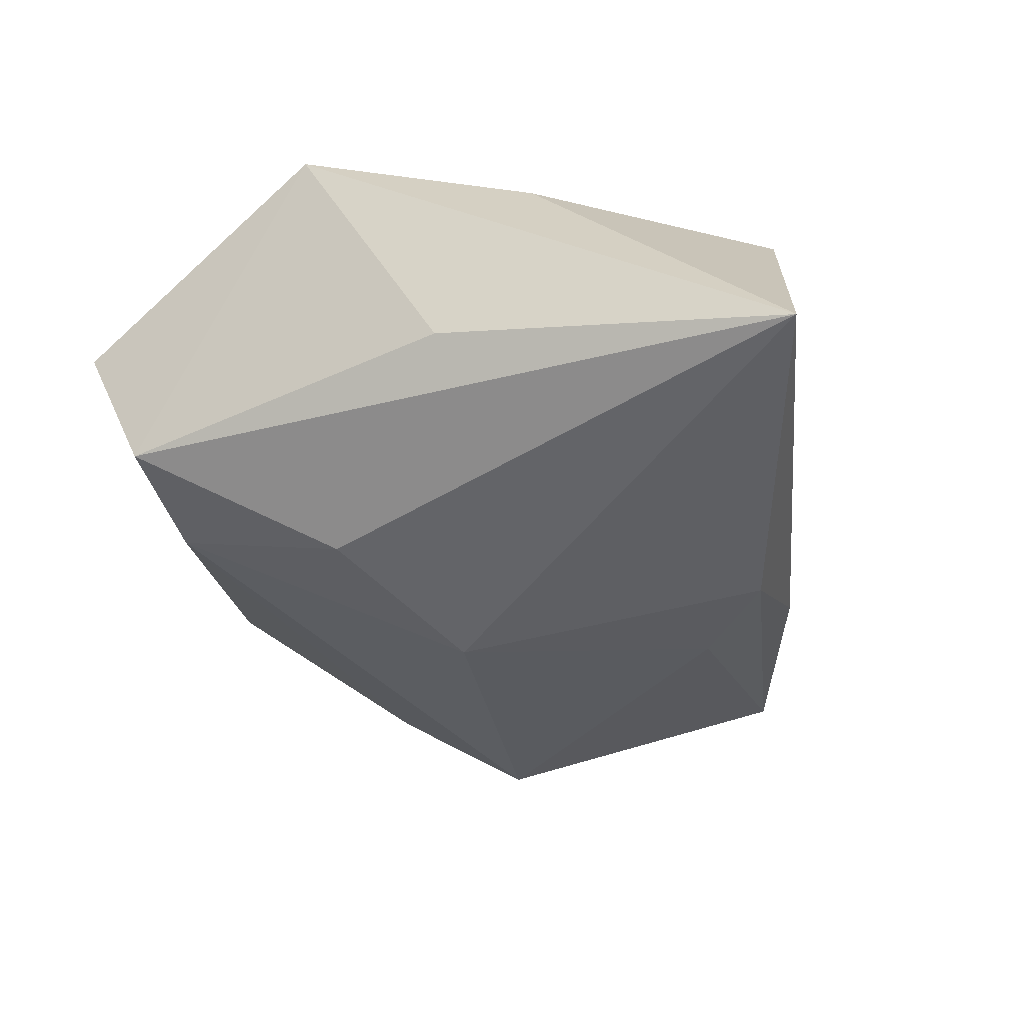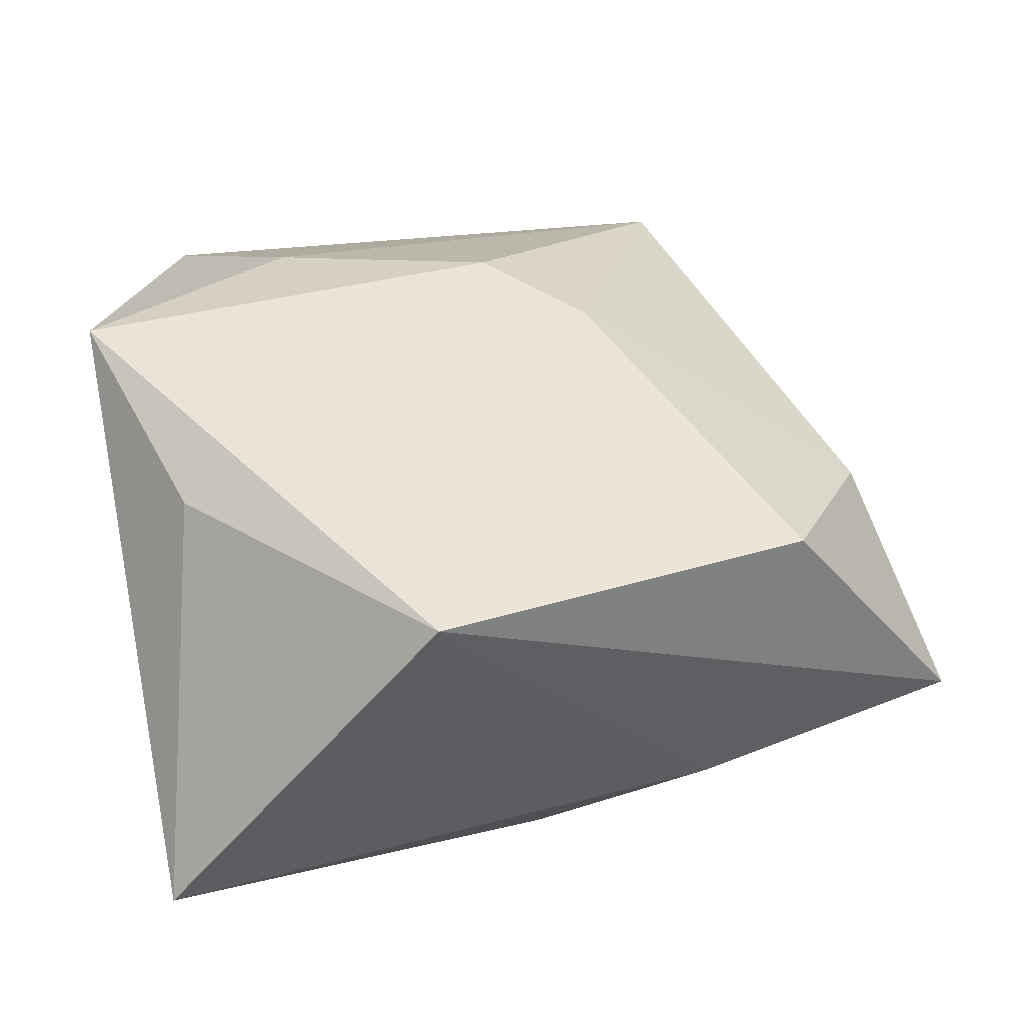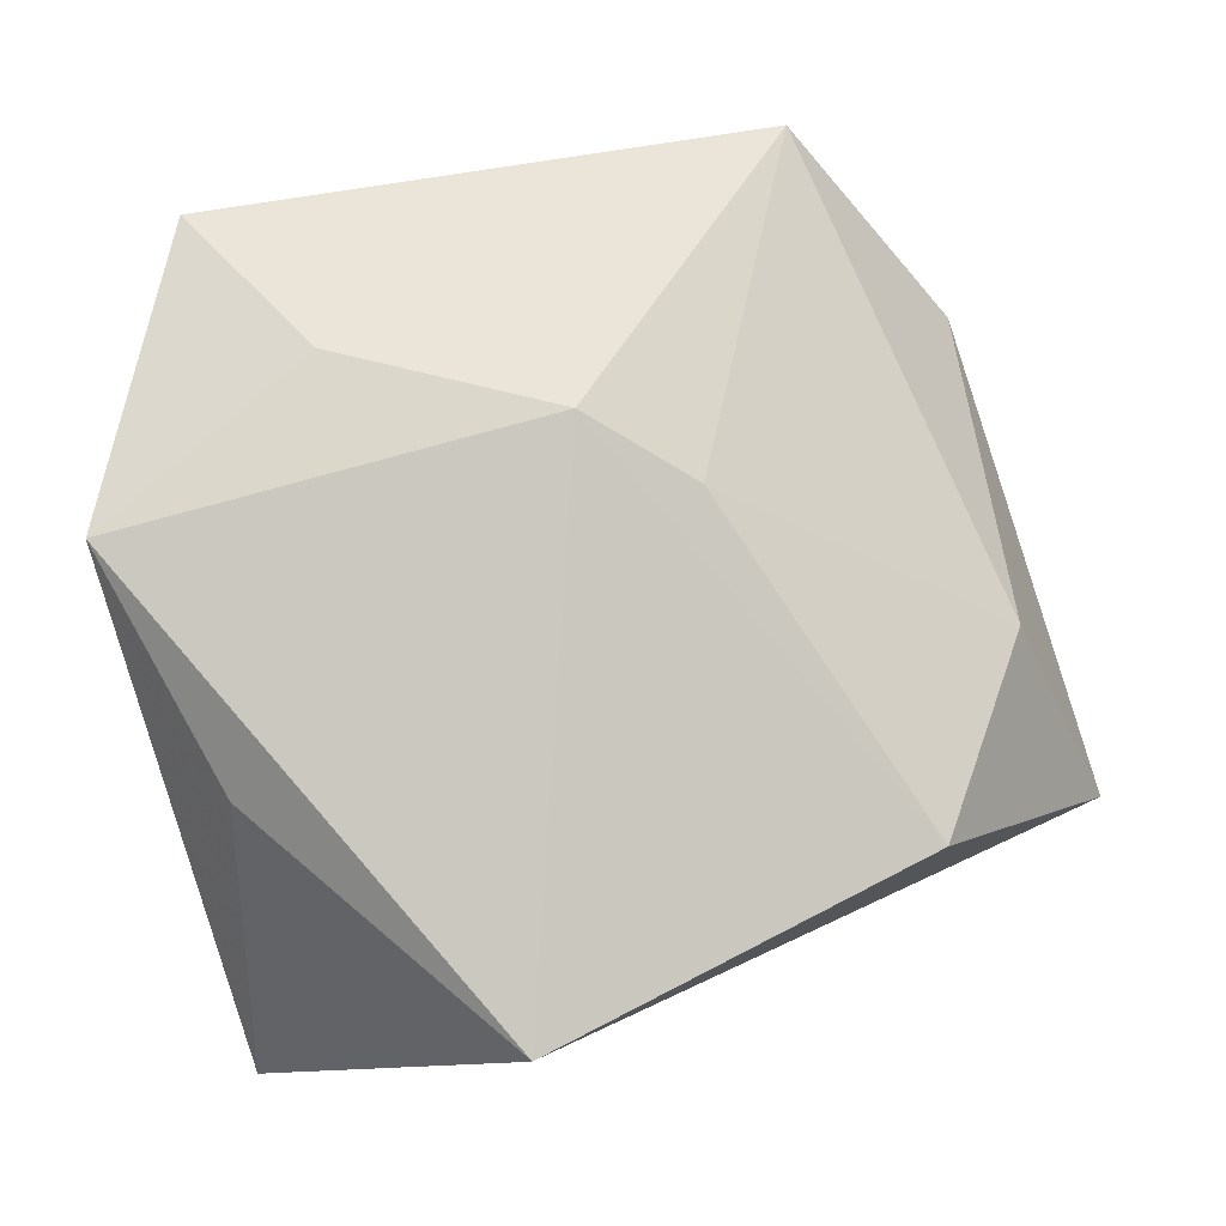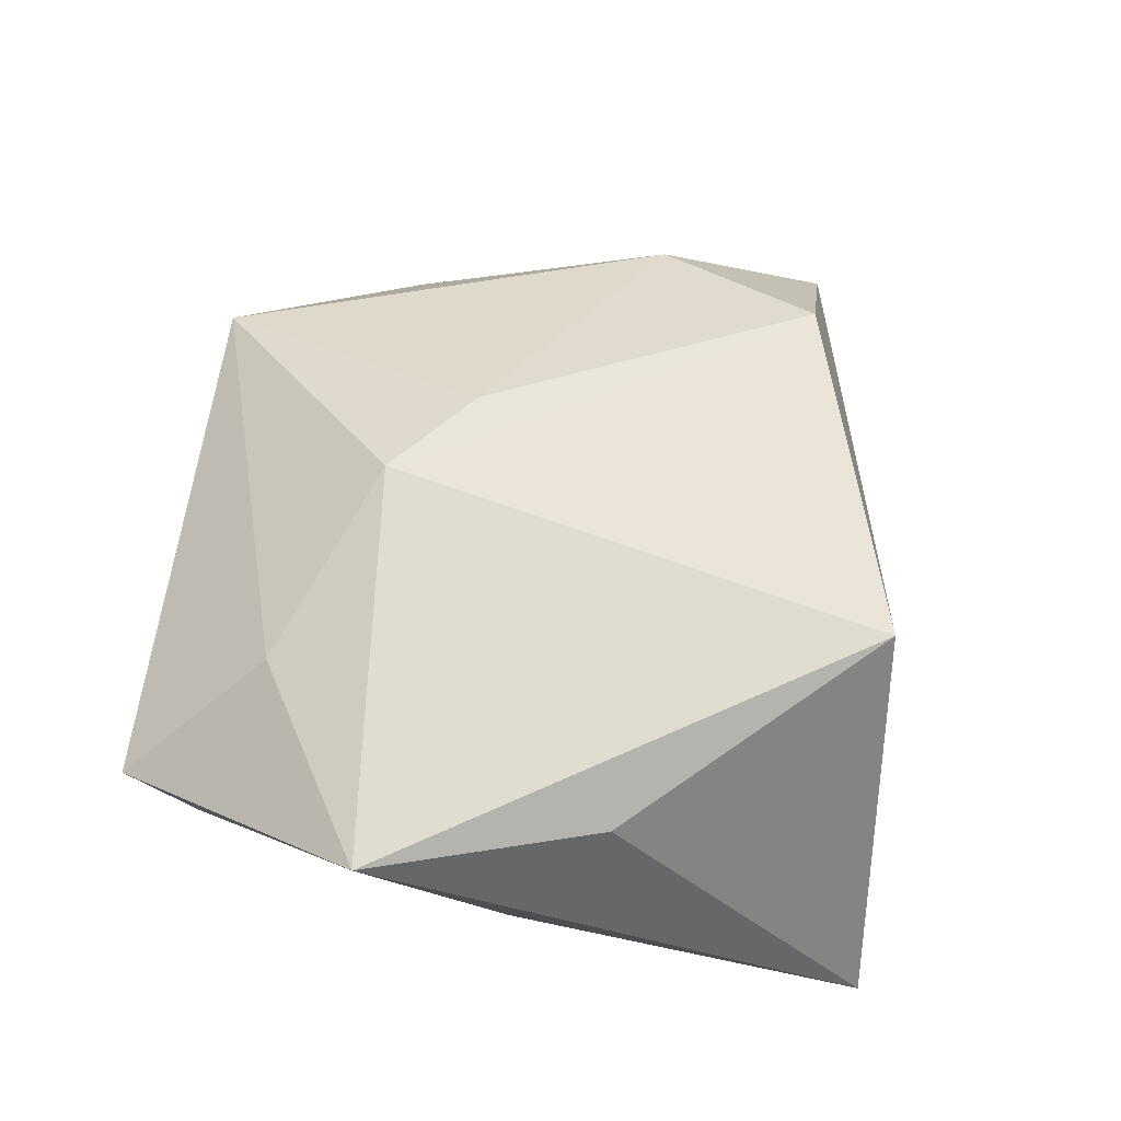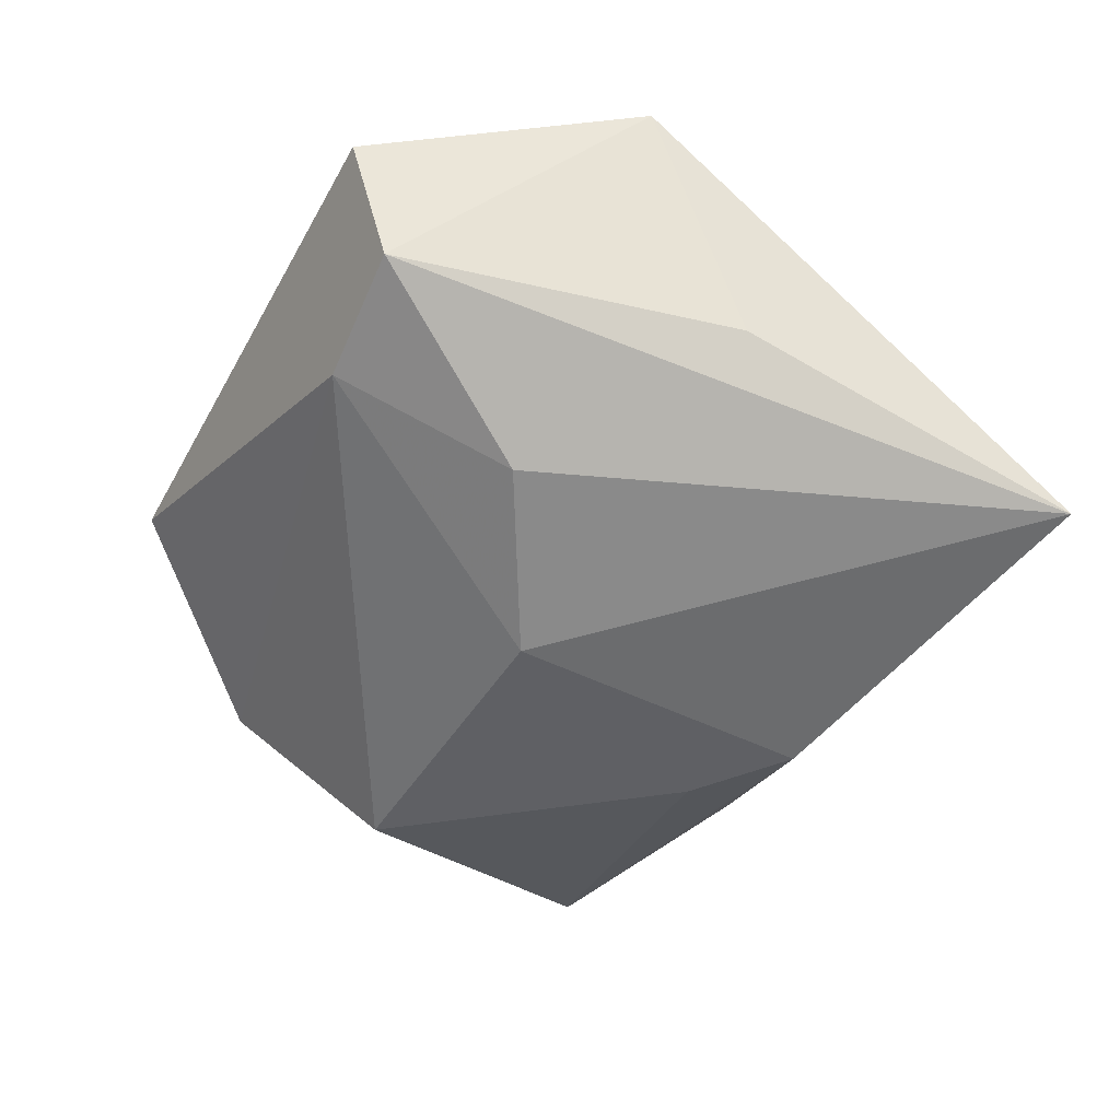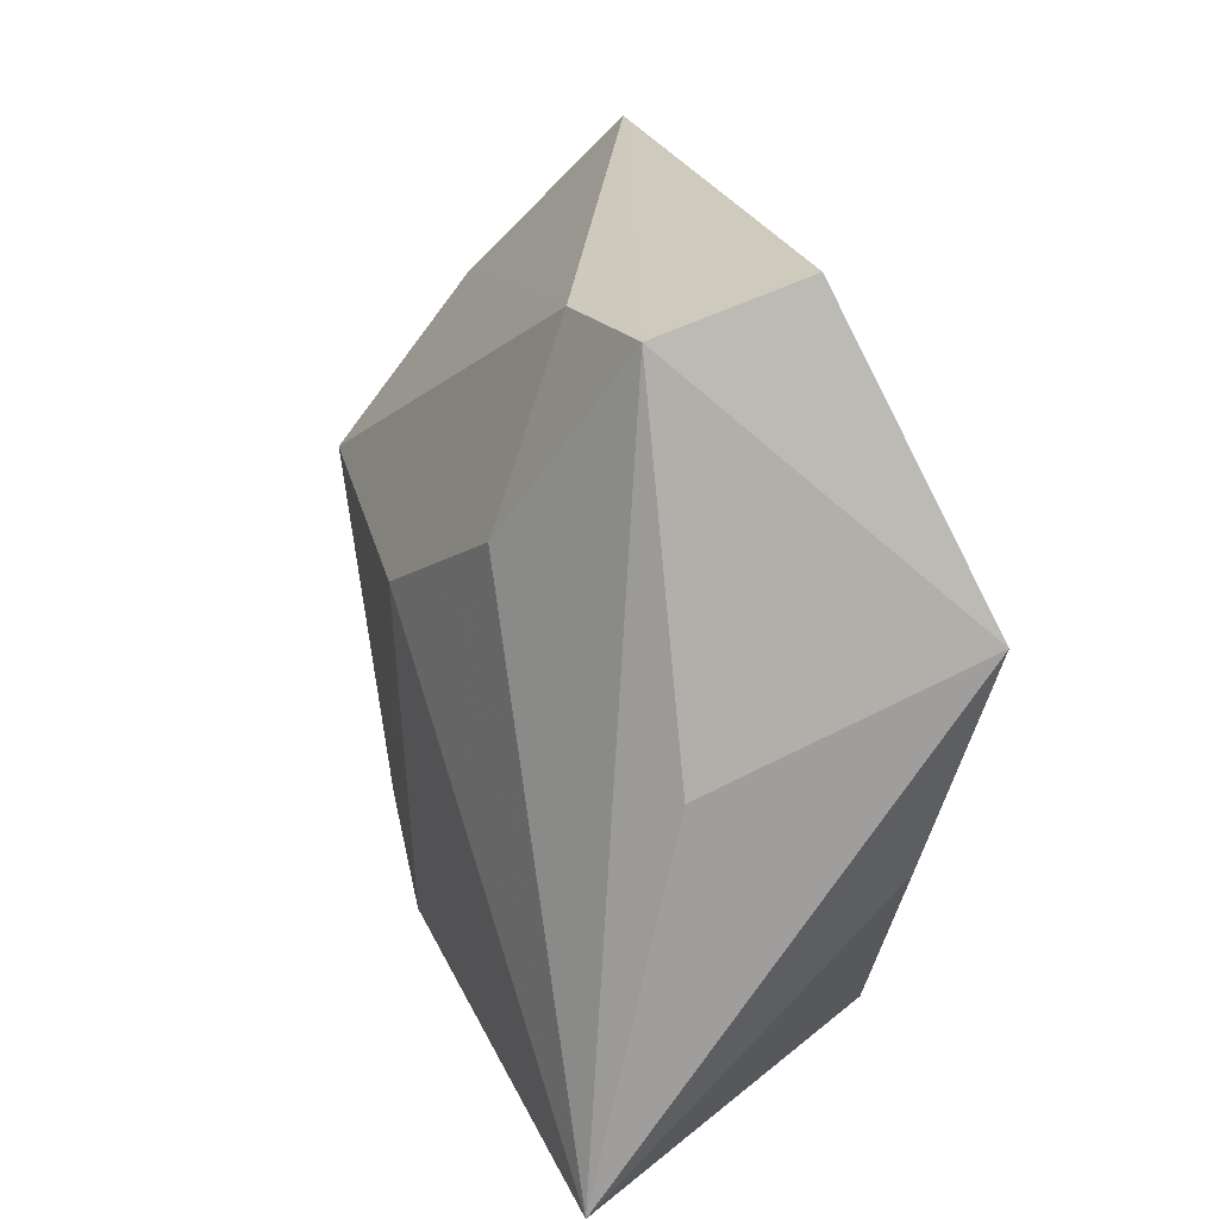
<metadata>
{"format":"obj","ext":"obj","renderer":"f3d","projection":"perspective","resolution":1024,"background":"white","views":[{"elev":-42.1,"azim":-68.1,"up":"+Z"},{"elev":-44.3,"azim":-7.2,"up":"+Y"},{"elev":-0.5,"azim":-7.1,"up":"+Y"},{"elev":61.0,"azim":-72.2,"up":"+Z"},{"elev":-55.3,"azim":-109.2,"up":"+Z"},{"elev":13.8,"azim":-111.7,"up":"+Y"}]}
</metadata>
<code>
v -0.03536 -0.005284 -0.009747
v 0.005724 -0.03403 0.004728
v -0.03657 0.03823 0.001373
v -0.04435 0.00775 0.01508
v 0.001703 0.006642 -0.0234
v 0.01798 -0.01874 -0.01833
v -0.0244 0.02482 0.01382
v 0.04046 0.0002619 0.01137
v 0.05245 -0.01646 -0.003287
v -0.001929 0.01913 0.02064
v 0.03149 -0.01946 0.02006
v 0.01938 0.04684 0.006794
v -0.01786 0.01414 -0.02057
v 0.009491 0.01261 0.02026
v -0.03181 -0.01546 0.01348
v -0.0185 0.034 -0.01363
v -0.02939 -0.04397 -0.01628
v 0.03718 0.03022 -0.003126
v -0.005812 -0.0376 0.02188
v 0.009277 -0.02807 -0.01876
v 0.02619 -0.02755 -0.008291
v -0.03308 0.03288 -0.01274
v 0.03532 0.01306 -0.01812
f 4 19 10
f 10 19 11
f 11 19 9
f 9 19 21
f 22 12 16
f 17 19 15
f 15 4 17
f 19 4 15
f 23 5 16
f 14 12 10
f 10 11 14
f 8 11 9
f 12 14 8
f 8 14 11
f 2 19 17
f 17 21 2
f 2 21 19
f 17 4 1
f 1 22 17
f 4 22 1
f 16 5 13
f 13 22 16
f 13 5 17
f 17 22 13
f 3 22 4
f 12 22 3
f 9 23 18
f 18 8 9
f 12 8 18
f 16 12 18
f 18 23 16
f 9 21 20
f 20 21 17
f 17 5 20
f 10 12 7
f 12 3 7
f 7 4 10
f 7 3 4
f 6 23 9
f 9 20 6
f 5 23 6
f 6 20 5

</code>
